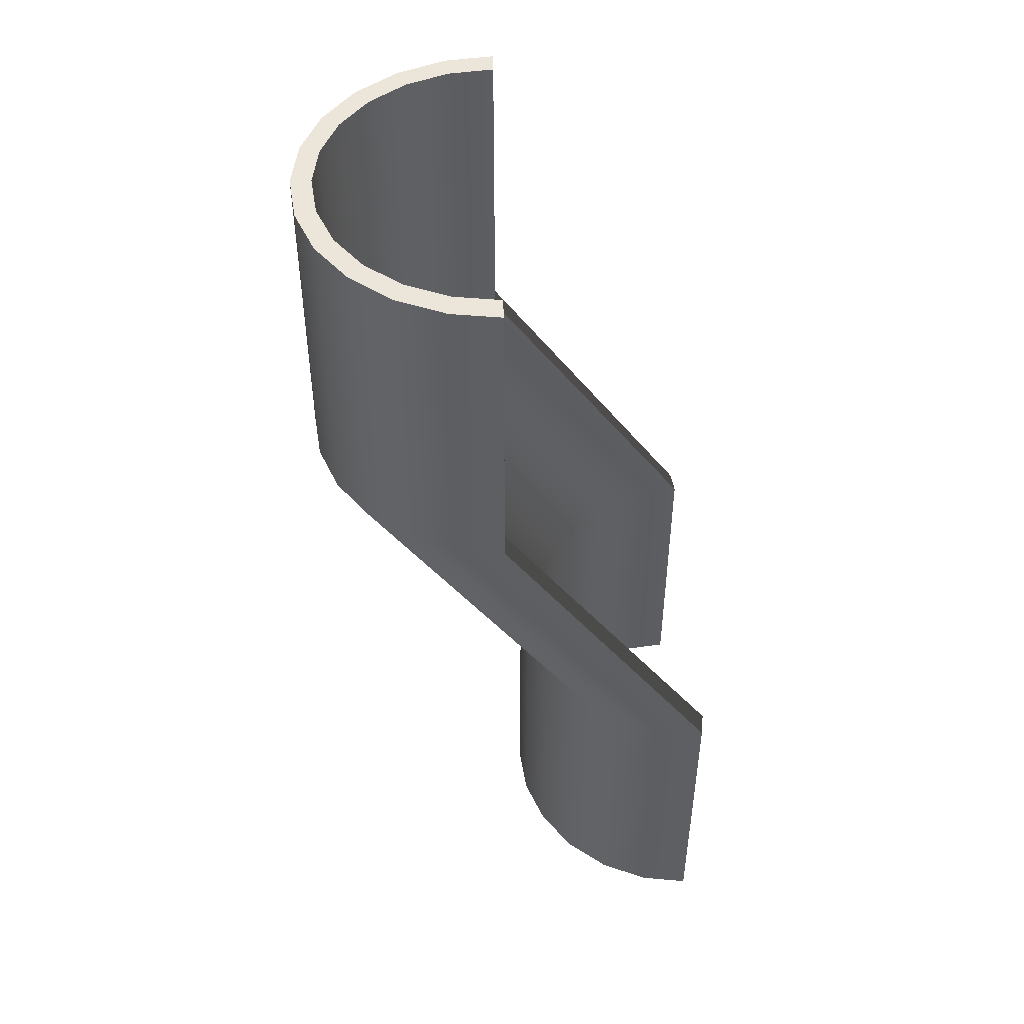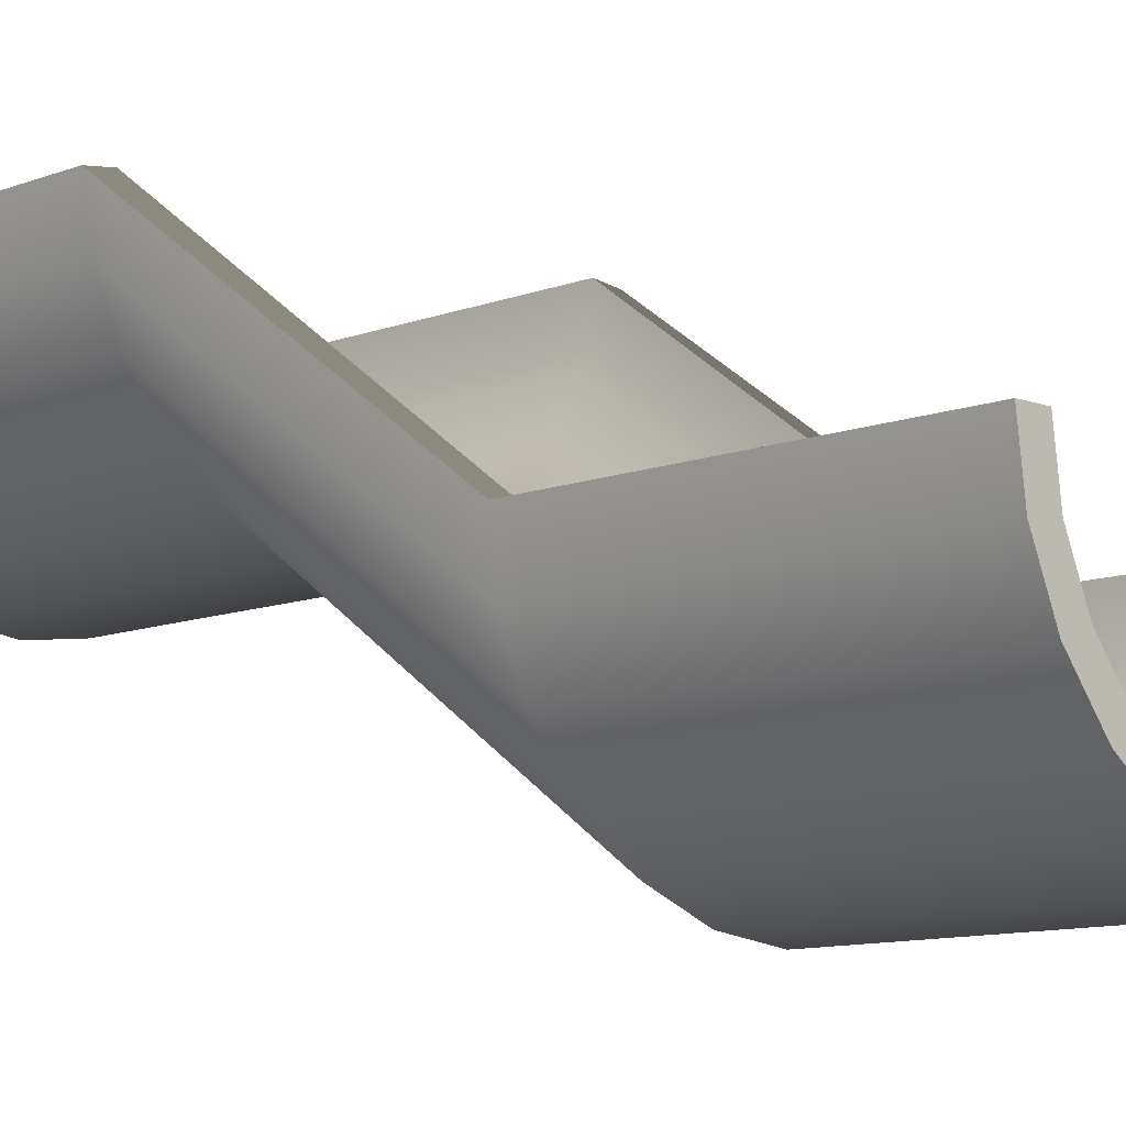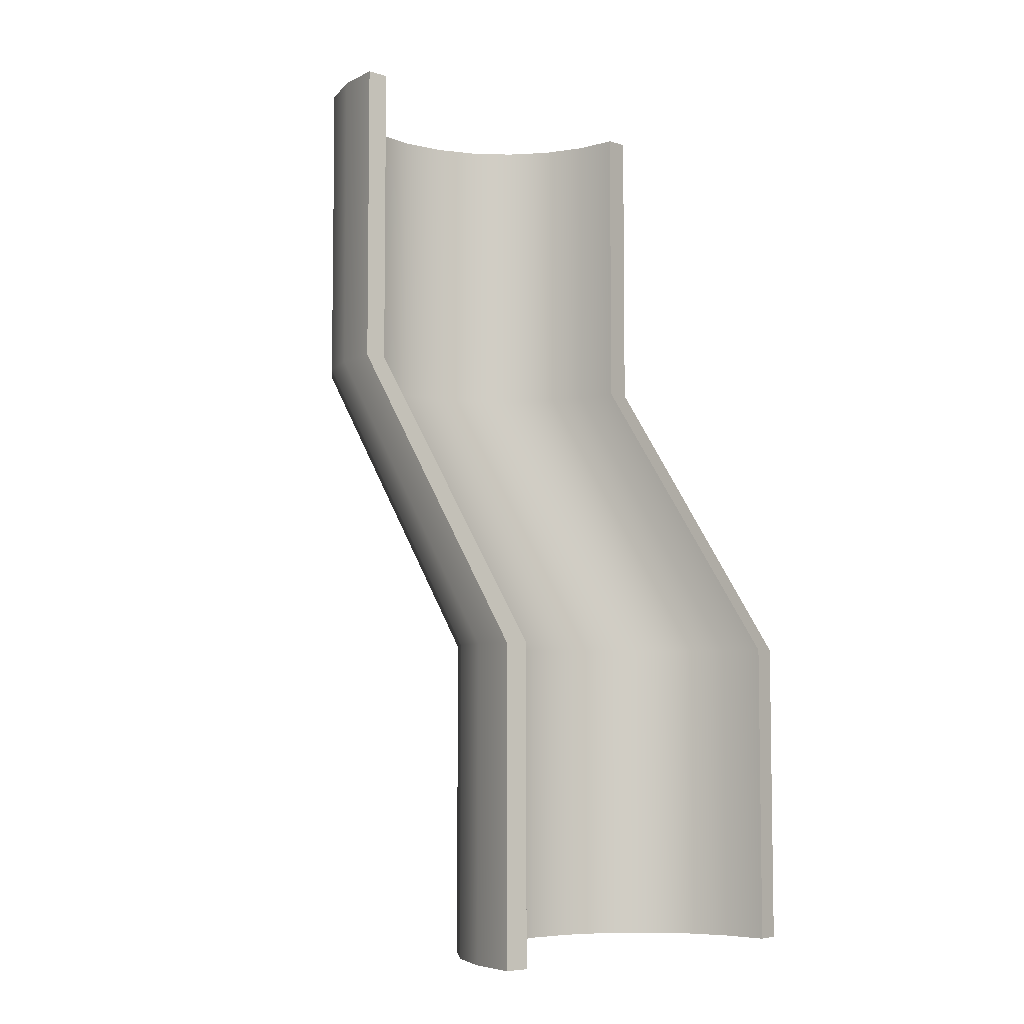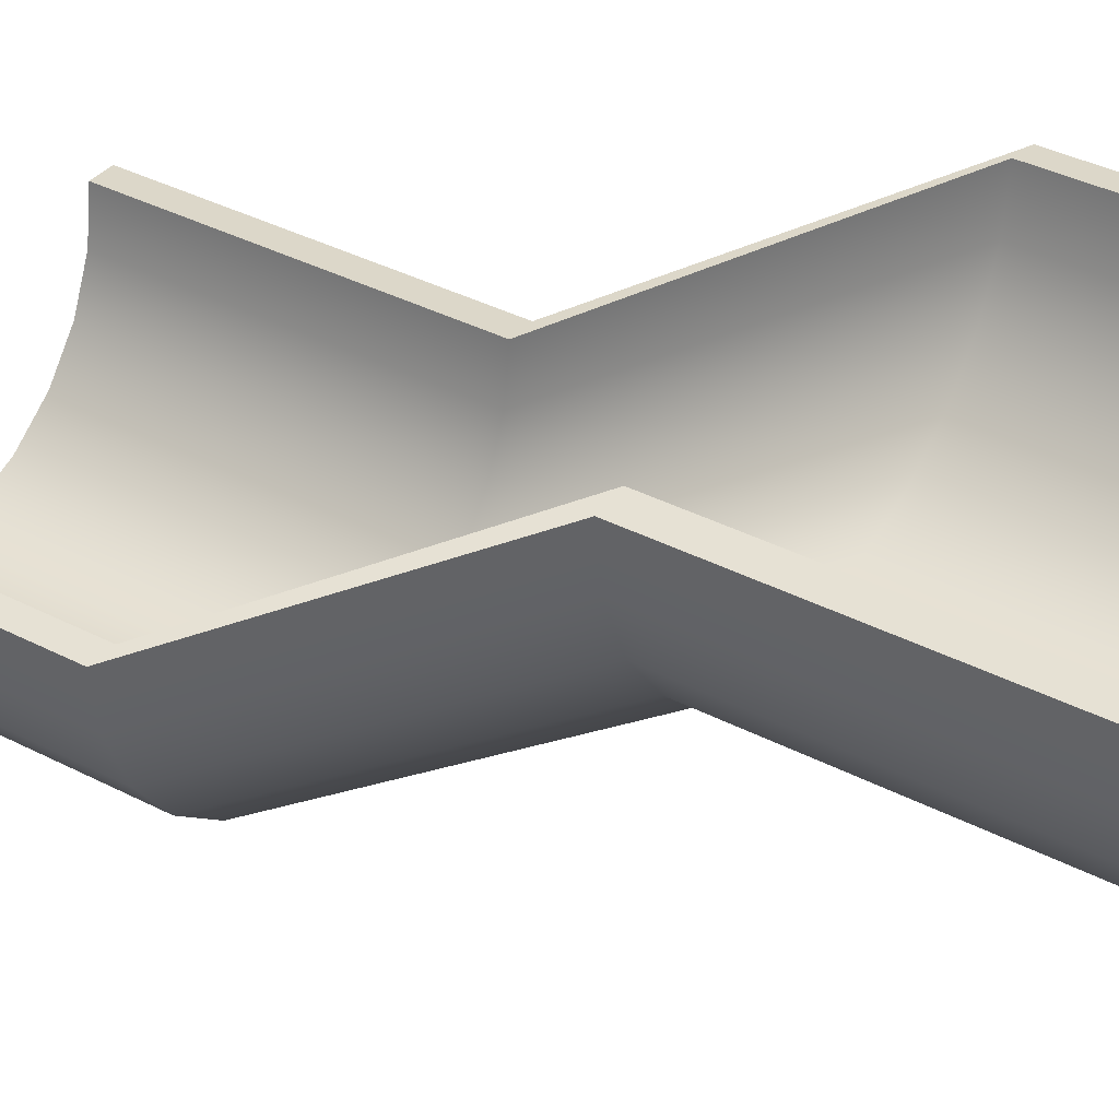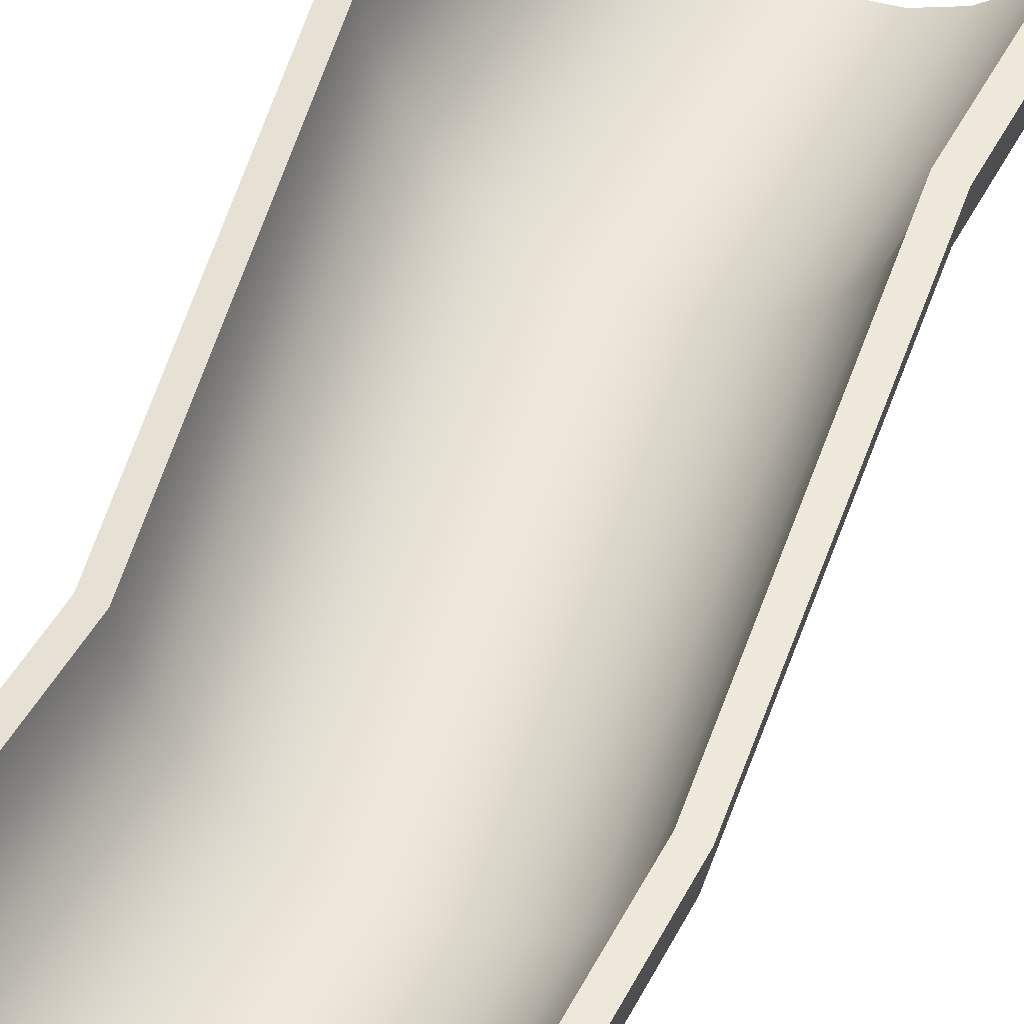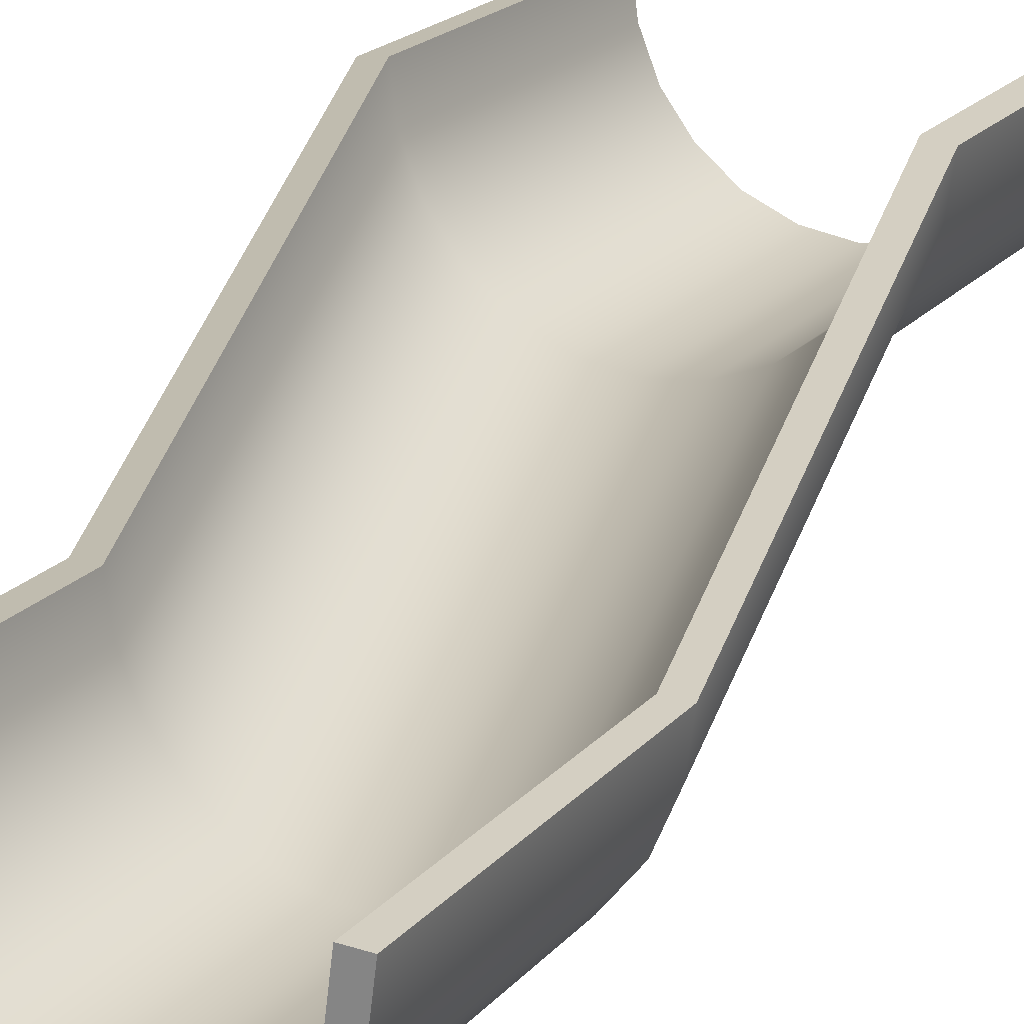
<metadata>
{"format":"obj","ext":"obj","renderer":"f3d","projection":"perspective","resolution":1024,"background":"white","views":[{"elev":47.5,"azim":88.2,"up":"+Z"},{"elev":-9.7,"azim":-44.1,"up":"+Y"},{"elev":-5.9,"azim":137.1,"up":"+Z"},{"elev":35.9,"azim":124.6,"up":"+Y"},{"elev":47.6,"azim":26.7,"up":"+Y"},{"elev":21.5,"azim":29.8,"up":"+Y"}]}
</metadata>
<code>
g
v 0.75 -6.557e-08 0
v 0.7244 -0.1941 0
v 0.6495 -0.375 0
v 0.5303 -0.5303 0
v 0.375 -0.6495 0
v 0.1941 -0.7244 0
v -8.944e-09 -0.75 0
v -0.1941 -0.7244 0
v -0.375 -0.6495 0
v -0.5303 -0.5303 0
v -0.6495 -0.375 0
v -0.7244 -0.1941 0
v -0.75 1.311e-07 0
v 0.75 -6.557e-08 0.4444
v 0.7244 -0.1941 0.4444
v 0.6495 -0.375 0.4444
v 0.5303 -0.5303 0.4444
v 0.375 -0.6495 0.4444
v 0.1941 -0.7244 0.4444
v -8.944e-09 -0.75 0.4444
v -0.1941 -0.7244 0.4444
v -0.375 -0.6495 0.4444
v -0.5303 -0.5303 0.4444
v -0.6495 -0.375 0.4444
v -0.7244 -0.1941 0.4444
v -0.75 1.311e-07 0.4444
v 0.75 -6.557e-08 0.8889
v 0.7244 -0.1941 0.8889
v 0.6495 -0.375 0.8889
v 0.5303 -0.5303 0.8889
v 0.375 -0.6495 0.8889
v 0.1941 -0.7244 0.8889
v -8.944e-09 -0.75 0.8889
v -0.1941 -0.7244 0.8889
v -0.375 -0.6495 0.8889
v -0.5303 -0.5303 0.8889
v -0.6495 -0.375 0.8889
v -0.7244 -0.1941 0.8889
v -0.75 1.311e-07 0.8889
v 0.75 -6.557e-08 1.333
v 0.7244 -0.1941 1.333
v 0.6495 -0.375 1.333
v 0.5303 -0.5303 1.333
v 0.375 -0.6495 1.333
v 0.1941 -0.7244 1.333
v -8.944e-09 -0.75 1.333
v -0.1941 -0.7244 1.333
v -0.375 -0.6495 1.333
v -0.5303 -0.5303 1.333
v -0.6495 -0.375 1.333
v -0.7244 -0.1941 1.333
v -0.75 1.311e-07 1.333
v 0.75 -0.3172 1.778
v 0.7244 -0.5113 1.778
v 0.6495 -0.6922 1.778
v 0.5303 -0.8475 1.778
v 0.375 -0.9667 1.778
v 0.1941 -1.042 1.778
v -8.944e-09 -1.067 1.778
v -0.1941 -1.042 1.778
v -0.375 -0.9667 1.778
v -0.5303 -0.8475 1.778
v -0.6495 -0.6922 1.778
v -0.7244 -0.5113 1.778
v -0.75 -0.3172 1.778
v 0.75 -0.6344 2.222
v 0.7244 -0.8285 2.222
v 0.6495 -1.009 2.222
v 0.5303 -1.165 2.222
v 0.375 -1.284 2.222
v 0.1941 -1.359 2.222
v -8.944e-09 -1.384 2.222
v -0.1941 -1.359 2.222
v -0.375 -1.284 2.222
v -0.5303 -1.165 2.222
v -0.6495 -1.009 2.222
v -0.7244 -0.8285 2.222
v -0.75 -0.6344 2.222
v 0.75 -0.9516 2.667
v 0.7244 -1.146 2.667
v 0.6495 -1.327 2.667
v 0.5303 -1.482 2.667
v 0.375 -1.601 2.667
v 0.1941 -1.676 2.667
v -8.944e-09 -1.702 2.667
v -0.1941 -1.676 2.667
v -0.375 -1.601 2.667
v -0.5303 -1.482 2.667
v -0.6495 -1.327 2.667
v -0.7244 -1.146 2.667
v -0.75 -0.9516 2.667
v 0.75 -0.9516 3.111
v 0.7244 -1.146 3.111
v 0.6495 -1.327 3.111
v 0.5303 -1.482 3.111
v 0.375 -1.601 3.111
v 0.1941 -1.676 3.111
v -8.944e-09 -1.702 3.111
v -0.1941 -1.676 3.111
v -0.375 -1.601 3.111
v -0.5303 -1.482 3.111
v -0.6495 -1.327 3.111
v -0.7244 -1.146 3.111
v -0.75 -0.9516 3.111
v 0.75 -0.9516 3.556
v 0.7244 -1.146 3.556
v 0.6495 -1.327 3.556
v 0.5303 -1.482 3.556
v 0.375 -1.601 3.556
v 0.1941 -1.676 3.556
v -8.944e-09 -1.702 3.556
v -0.1941 -1.676 3.556
v -0.375 -1.601 3.556
v -0.5303 -1.482 3.556
v -0.6495 -1.327 3.556
v -0.7244 -1.146 3.556
v -0.75 -0.9516 3.556
v 0.75 -0.9516 4
v 0.7244 -1.146 4
v 0.6495 -1.327 4
v 0.5303 -1.482 4
v 0.375 -1.601 4
v 0.1941 -1.676 4
v -8.944e-09 -1.702 4
v -0.1941 -1.676 4
v -0.375 -1.601 4
v -0.5303 -1.482 4
v -0.6495 -1.327 4
v -0.7244 -1.146 4
v -0.75 -0.9516 4
v 0.8491 -0.01305 0
v 0.8219 -0.2202 0
v 0.821 -0.22 0.4444
v 0.8491 -0.01305 0.4444
v 0.7369 -0.4254 0
v 0.7361 -0.425 0.4444
v 0.6017 -0.6017 0
v 0.601 -0.601 0.4444
v 0.4254 -0.7369 0
v 0.425 -0.7361 0.4444
v 0.2202 -0.8219 0
v 0.22 -0.821 0.4444
v -2.865e-08 -0.8509 0
v -2.856e-08 -0.85 0.4444
v -0.2202 -0.8219 0
v -0.22 -0.821 0.4444
v -0.4254 -0.7369 0
v -0.425 -0.7361 0.4444
v -0.6017 -0.6017 0
v -0.601 -0.601 0.4444
v -0.7369 -0.4254 0
v -0.7361 -0.425 0.4444
v -0.8219 -0.2202 0
v -0.821 -0.22 0.4444
v -0.8491 -0.01305 0
v -0.8491 -0.01305 0.4444
v 0.821 -0.22 0.8889
v 0.8491 -0.01305 0.8889
v 0.7361 -0.425 0.8889
v 0.601 -0.601 0.8889
v 0.425 -0.7361 0.8889
v 0.22 -0.821 0.8889
v -2.856e-08 -0.85 0.8889
v -0.22 -0.821 0.8889
v -0.425 -0.7361 0.8889
v -0.601 -0.601 0.8889
v -0.7361 -0.425 0.8889
v -0.821 -0.22 0.8889
v -0.8491 -0.01305 0.8889
v 0.821 -0.22 1.333
v 0.8491 -0.01305 1.333
v 0.7361 -0.425 1.333
v 0.601 -0.601 1.333
v 0.425 -0.7361 1.333
v 0.22 -0.821 1.333
v -2.856e-08 -0.85 1.333
v -0.22 -0.821 1.333
v -0.425 -0.7361 1.333
v -0.601 -0.601 1.333
v -0.7361 -0.425 1.333
v -0.821 -0.22 1.333
v -0.8491 -0.01305 1.333
v 0.821 -0.5327 1.778
v 0.8491 -0.3258 1.778
v 0.7361 -0.7377 1.778
v 0.601 -0.9138 1.778
v 0.425 -1.049 1.778
v 0.22 -1.134 1.778
v -2.856e-08 -1.163 1.778
v -0.22 -1.134 1.778
v -0.425 -1.049 1.778
v -0.601 -0.9138 1.778
v -0.7361 -0.7377 1.778
v -0.821 -0.5327 1.778
v -0.8491 -0.3258 1.778
v 0.821 -0.8455 2.222
v 0.8491 -0.6386 2.222
v 0.7361 -1.05 2.222
v 0.601 -1.227 2.222
v 0.425 -1.362 2.222
v 0.22 -1.447 2.222
v -2.856e-08 -1.475 2.222
v -0.22 -1.447 2.222
v -0.425 -1.362 2.222
v -0.601 -1.227 2.222
v -0.7361 -1.05 2.222
v -0.821 -0.8455 2.222
v -0.8491 -0.6386 2.222
v 0.821 -1.158 2.667
v 0.8491 -0.9514 2.667
v 0.7361 -1.363 2.667
v 0.601 -1.539 2.667
v 0.425 -1.674 2.667
v 0.22 -1.759 2.667
v -2.856e-08 -1.788 2.667
v -0.22 -1.759 2.667
v -0.425 -1.674 2.667
v -0.601 -1.539 2.667
v -0.7361 -1.363 2.667
v -0.821 -1.158 2.667
v -0.8491 -0.9514 2.667
v 0.821 -1.158 3.111
v 0.8491 -0.9514 3.111
v 0.7361 -1.363 3.111
v 0.601 -1.539 3.111
v 0.425 -1.674 3.111
v 0.22 -1.759 3.111
v -2.856e-08 -1.788 3.111
v -0.22 -1.759 3.111
v -0.425 -1.674 3.111
v -0.601 -1.539 3.111
v -0.7361 -1.363 3.111
v -0.821 -1.158 3.111
v -0.8491 -0.9514 3.111
v 0.821 -1.158 3.556
v 0.8491 -0.9514 3.556
v 0.7361 -1.363 3.556
v 0.601 -1.539 3.556
v 0.425 -1.674 3.556
v 0.22 -1.759 3.556
v -2.856e-08 -1.788 3.556
v -0.22 -1.759 3.556
v -0.425 -1.674 3.556
v -0.601 -1.539 3.556
v -0.7361 -1.363 3.556
v -0.821 -1.158 3.556
v -0.8491 -0.9514 3.556
v 0.8219 -1.158 4
v 0.8491 -0.9514 4
v 0.7369 -1.364 4
v 0.6017 -1.54 4
v 0.4254 -1.675 4
v 0.2202 -1.76 4
v -2.789e-08 -1.789 4
v -0.2202 -1.76 4
v -0.4254 -1.675 4
v -0.6017 -1.54 4
v -0.7369 -1.364 4
v -0.8219 -1.158 4
v -0.8491 -0.9514 4
g
f 1 2 15 14
f 2 3 16 15
f 3 4 17 16
f 4 5 18 17
f 5 6 19 18
f 6 7 20 19
f 7 8 21 20
f 8 9 22 21
f 9 10 23 22
f 10 11 24 23
f 11 12 25 24
f 12 13 26 25
f 14 15 28 27
f 15 16 29 28
f 16 17 30 29
f 17 18 31 30
f 18 19 32 31
f 19 20 33 32
f 20 21 34 33
f 21 22 35 34
f 22 23 36 35
f 23 24 37 36
f 24 25 38 37
f 25 26 39 38
f 27 28 41 40
f 28 29 42 41
f 29 30 43 42
f 30 31 44 43
f 31 32 45 44
f 32 33 46 45
f 33 34 47 46
f 34 35 48 47
f 35 36 49 48
f 36 37 50 49
f 37 38 51 50
f 38 39 52 51
f 40 41 54 53
f 41 42 55 54
f 42 43 56 55
f 43 44 57 56
f 44 45 58 57
f 45 46 59 58
f 46 47 60 59
f 47 48 61 60
f 48 49 62 61
f 49 50 63 62
f 50 51 64 63
f 51 52 65 64
f 53 54 67 66
f 54 55 68 67
f 55 56 69 68
f 56 57 70 69
f 57 58 71 70
f 58 59 72 71
f 59 60 73 72
f 60 61 74 73
f 61 62 75 74
f 62 63 76 75
f 63 64 77 76
f 64 65 78 77
f 66 67 80 79
f 67 68 81 80
f 68 69 82 81
f 69 70 83 82
f 70 71 84 83
f 71 72 85 84
f 72 73 86 85
f 73 74 87 86
f 74 75 88 87
f 75 76 89 88
f 76 77 90 89
f 77 78 91 90
f 79 80 93 92
f 80 81 94 93
f 81 82 95 94
f 82 83 96 95
f 83 84 97 96
f 84 85 98 97
f 85 86 99 98
f 86 87 100 99
f 87 88 101 100
f 88 89 102 101
f 89 90 103 102
f 90 91 104 103
f 92 93 106 105
f 93 94 107 106
f 94 95 108 107
f 95 96 109 108
f 96 97 110 109
f 97 98 111 110
f 98 99 112 111
f 99 100 113 112
f 100 101 114 113
f 101 102 115 114
f 102 103 116 115
f 103 104 117 116
f 105 106 119 118
f 106 107 120 119
f 107 108 121 120
f 108 109 122 121
f 109 110 123 122
f 110 111 124 123
f 111 112 125 124
f 112 113 126 125
f 113 114 127 126
f 114 115 128 127
f 115 116 129 128
f 116 117 130 129
f 131 134 133 132
f 132 133 136 135
f 135 136 138 137
f 137 138 140 139
f 139 140 142 141
f 141 142 144 143
f 143 144 146 145
f 145 146 148 147
f 147 148 150 149
f 149 150 152 151
f 151 152 154 153
f 153 154 156 155
f 134 158 157 133
f 133 157 159 136
f 136 159 160 138
f 138 160 161 140
f 140 161 162 142
f 142 162 163 144
f 144 163 164 146
f 146 164 165 148
f 148 165 166 150
f 150 166 167 152
f 152 167 168 154
f 154 168 169 156
f 158 171 170 157
f 157 170 172 159
f 159 172 173 160
f 160 173 174 161
f 161 174 175 162
f 162 175 176 163
f 163 176 177 164
f 164 177 178 165
f 165 178 179 166
f 166 179 180 167
f 167 180 181 168
f 168 181 182 169
f 171 184 183 170
f 170 183 185 172
f 172 185 186 173
f 173 186 187 174
f 174 187 188 175
f 175 188 189 176
f 176 189 190 177
f 177 190 191 178
f 178 191 192 179
f 179 192 193 180
f 180 193 194 181
f 181 194 195 182
f 184 197 196 183
f 183 196 198 185
f 185 198 199 186
f 186 199 200 187
f 187 200 201 188
f 188 201 202 189
f 189 202 203 190
f 190 203 204 191
f 191 204 205 192
f 192 205 206 193
f 193 206 207 194
f 194 207 208 195
f 197 210 209 196
f 196 209 211 198
f 198 211 212 199
f 199 212 213 200
f 200 213 214 201
f 201 214 215 202
f 202 215 216 203
f 203 216 217 204
f 204 217 218 205
f 205 218 219 206
f 206 219 220 207
f 207 220 221 208
f 210 223 222 209
f 209 222 224 211
f 211 224 225 212
f 212 225 226 213
f 213 226 227 214
f 214 227 228 215
f 215 228 229 216
f 216 229 230 217
f 217 230 231 218
f 218 231 232 219
f 219 232 233 220
f 220 233 234 221
f 223 236 235 222
f 222 235 237 224
f 224 237 238 225
f 225 238 239 226
f 226 239 240 227
f 227 240 241 228
f 228 241 242 229
f 229 242 243 230
f 230 243 244 231
f 231 244 245 232
f 232 245 246 233
f 233 246 247 234
f 236 249 248 235
f 235 248 250 237
f 237 250 251 238
f 238 251 252 239
f 239 252 253 240
f 240 253 254 241
f 241 254 255 242
f 242 255 256 243
f 243 256 257 244
f 244 257 258 245
f 245 258 259 246
f 246 259 260 247
f 1 131 132 2
f 2 132 135 3
f 3 135 137 4
f 4 137 139 5
f 5 139 141 6
f 6 141 143 7
f 7 143 145 8
f 8 145 147 9
f 9 147 149 10
f 10 149 151 11
f 11 151 153 12
f 12 153 155 13
f 13 155 156 26
f 26 156 169 39
f 39 169 182 52
f 52 182 195 65
f 65 195 208 78
f 78 208 221 91
f 91 221 234 104
f 104 234 247 117
f 117 247 260 130
f 130 260 259 129
f 129 259 258 128
f 128 258 257 127
f 127 257 256 126
f 126 256 255 125
f 125 255 254 124
f 124 254 253 123
f 123 253 252 122
f 122 252 251 121
f 121 251 250 120
f 120 250 248 119
f 119 248 249 118
f 118 249 236 105
f 105 236 223 92
f 92 223 210 79
f 79 210 197 66
f 66 197 184 53
f 53 184 171 40
f 40 171 158 27
f 27 158 134 14
f 14 134 131 1

</code>
